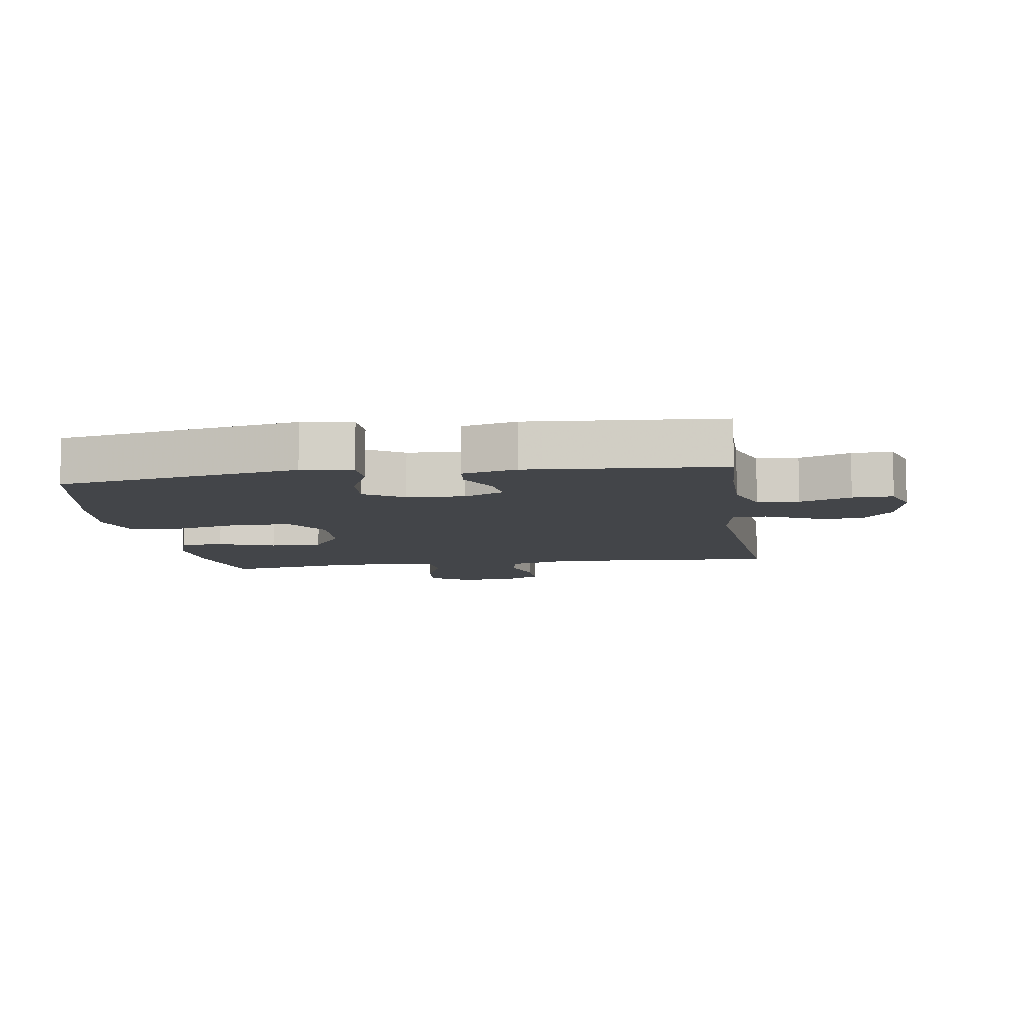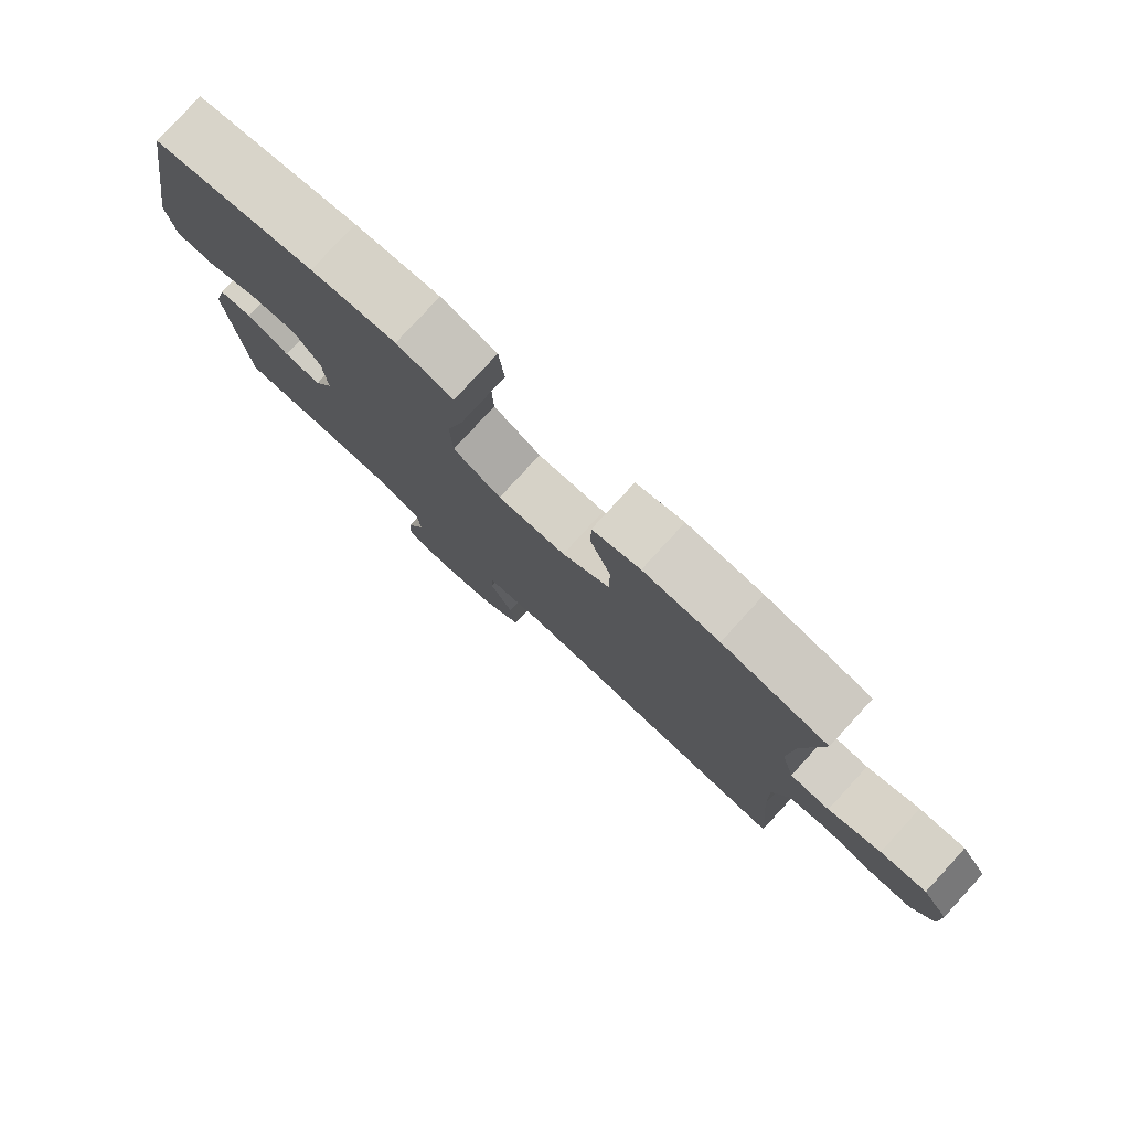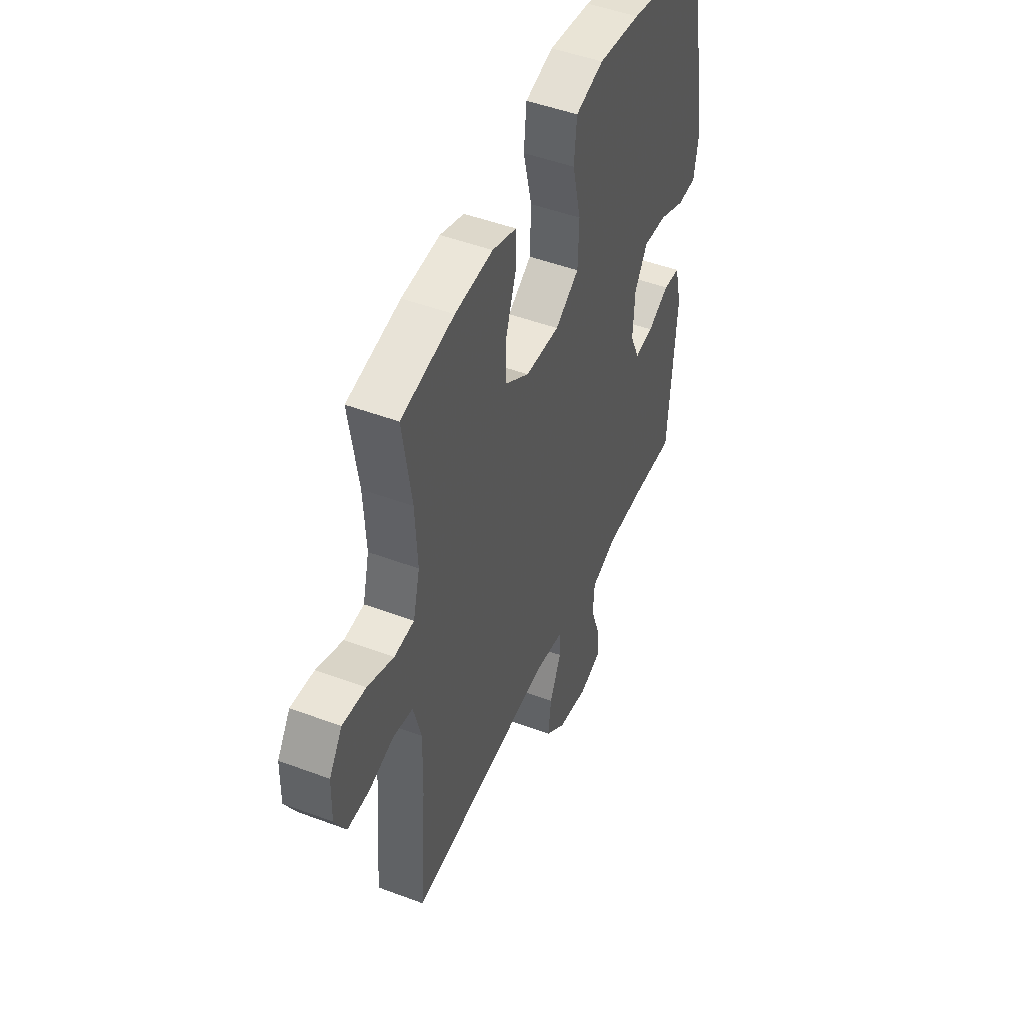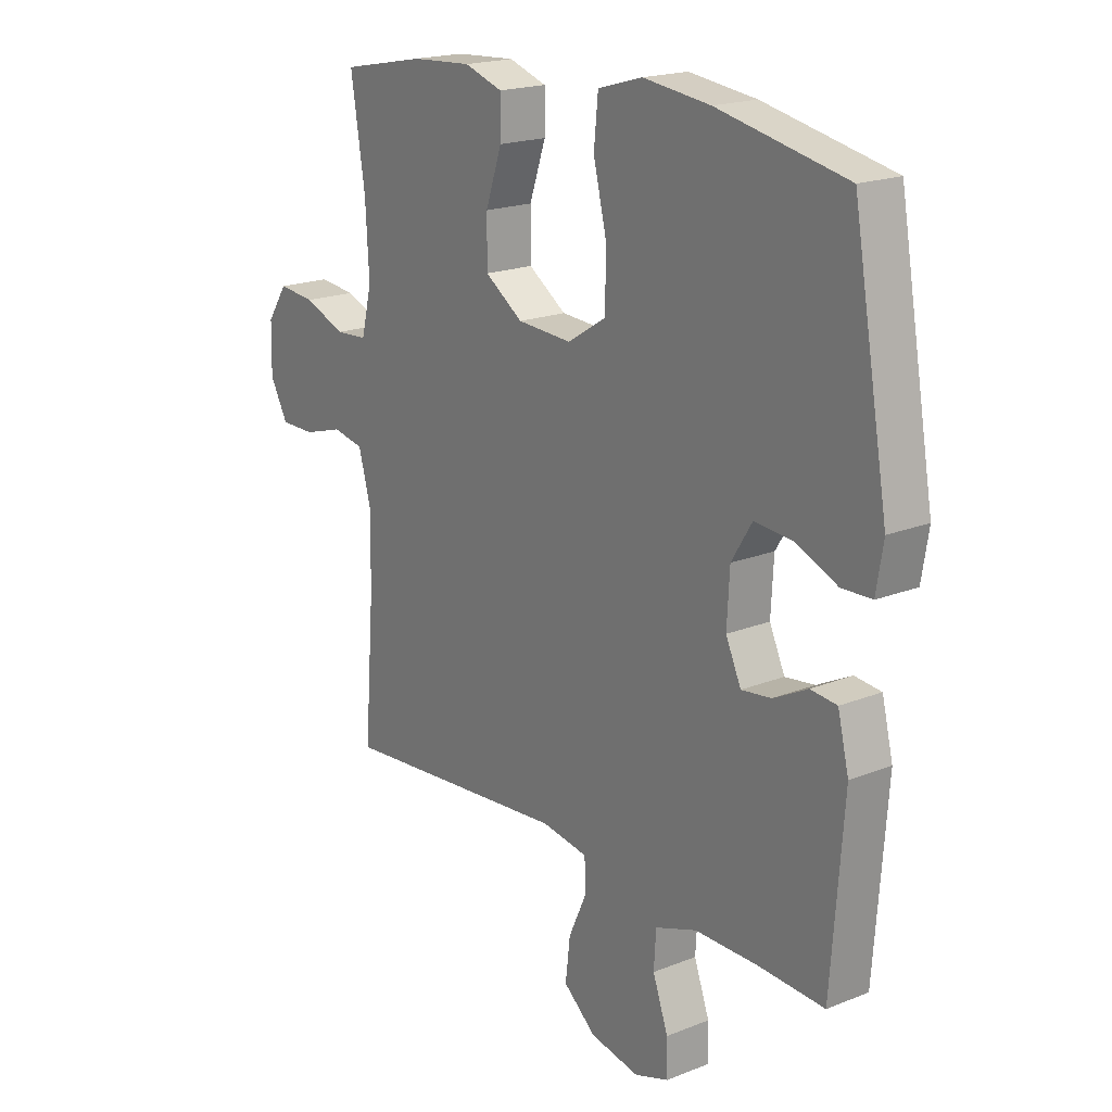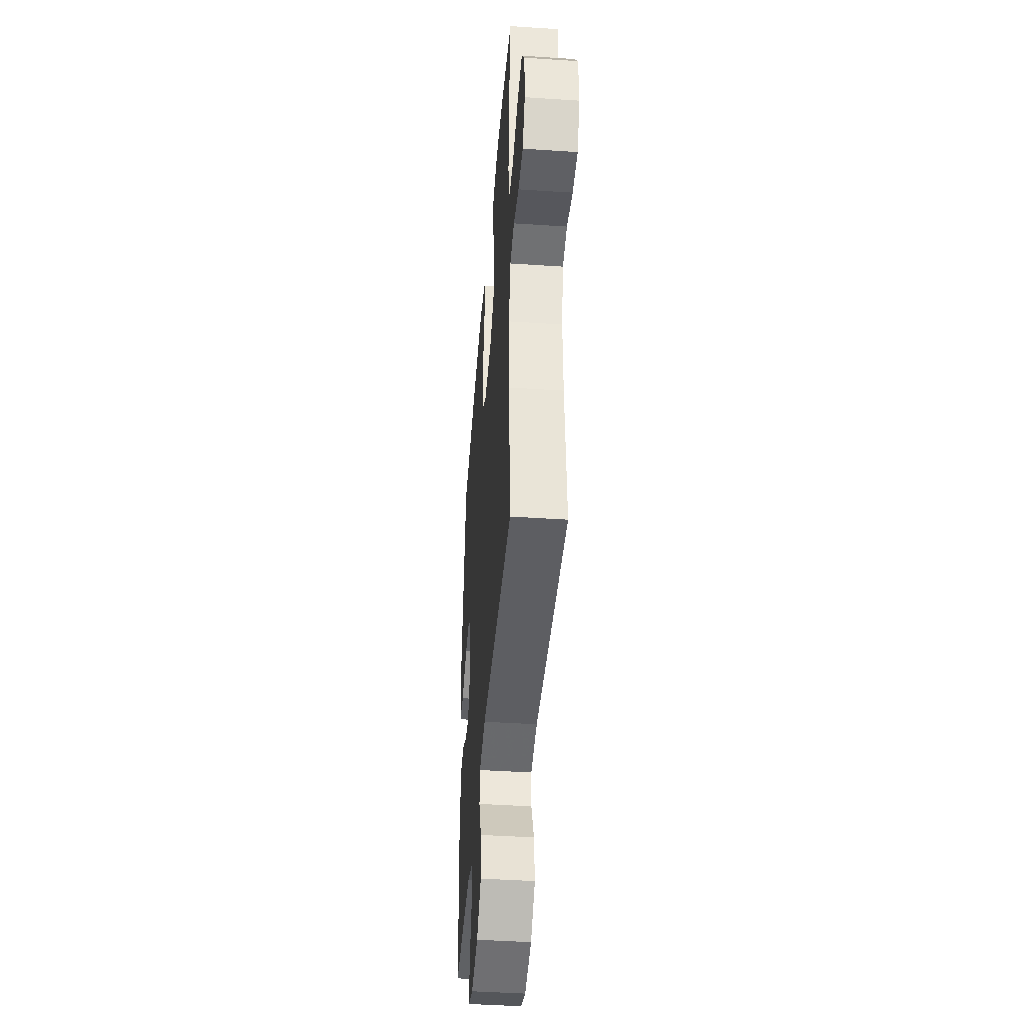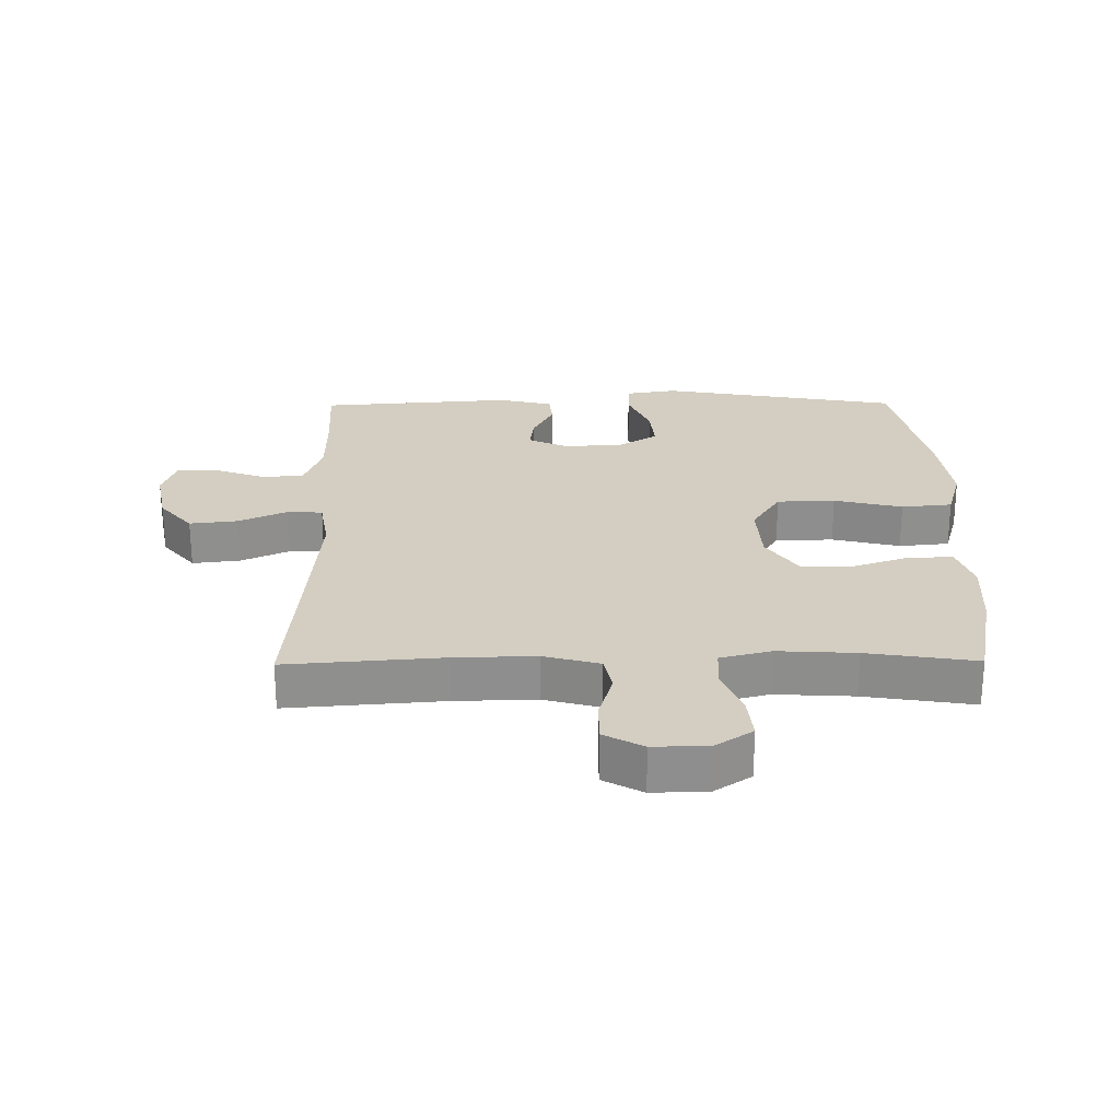
<metadata>
{"format":"obj","ext":"obj","renderer":"f3d","projection":"perspective","resolution":1024,"background":"white","views":[{"elev":-8.9,"azim":98.5,"up":"+Y"},{"elev":79.5,"azim":-137.4,"up":"+Z"},{"elev":47.9,"azim":-67.1,"up":"+Z"},{"elev":19.1,"azim":53.0,"up":"+Z"},{"elev":-43.7,"azim":-94.5,"up":"+Z"},{"elev":25.2,"azim":-90.6,"up":"+Y"}]}
</metadata>
<code>
v 0.5 0.07 -0.5
v 0.377 0.07 -0.494
v 0.256 0.07 -0.494
v 0.177 0.07 -0.522
v 0.173 0.07 -0.588
v 0.202 0.07 -0.669
v 0.204 0.07 -0.733
v 0.139 0.07 -0.755
v 0.046 0.07 -0.737
v -0.016 0.07 -0.685
v -0.007 0.07 -0.609
v 0.028 0.07 -0.532
v 0.025 0.07 -0.477
v -0.062 0.07 -0.463
v -0.5 0.07 -0.5
v -0.481 0.07 -0.255
v -0.478 0.07 -0.126
v -0.502 0.07 -0.038
v -0.561 0.07 -0.026
v -0.636 0.07 -0.048
v -0.702 0.07 -0.048
v -0.736 0.07 0.014
v -0.734 0.07 0.101
v -0.695 0.07 0.159
v -0.625 0.07 0.152
v -0.546 0.07 0.121
v -0.486 0.07 0.125
v -0.466 0.07 0.205
v -0.473 0.07 0.328
v -0.5 0.07 0.5
v -0.341 0.07 0.531
v -0.227 0.07 0.538
v -0.155 0.07 0.514
v -0.155 0.07 0.446
v -0.186 0.07 0.356
v -0.186 0.07 0.273
v -0.114 0.07 0.224
v -0.011 0.07 0.218
v 0.061 0.07 0.263
v 0.064 0.07 0.355
v 0.038 0.07 0.463
v 0.046 0.07 0.543
v 0.13 0.07 0.567
v 0.257 0.07 0.551
v 0.5 0.07 0.5
v 0.567 0.07 0.118
v 0.554 0.07 0.038
v 0.497 0.07 0.036
v 0.418 0.07 0.07
v 0.346 0.07 0.076
v 0.307 0.07 0.013
v 0.302 0.07 -0.079
v 0.331 0.07 -0.142
v 0.387 0.07 -0.135
v 0.452 0.07 -0.102
v 0.502 0.07 -0.107
v 0.523 0.07 -0.193
v 0.5 0 -0.5
v 0.377 0 -0.494
v 0.256 0 -0.494
v 0.177 0 -0.522
v 0.173 0 -0.588
v 0.202 0 -0.669
v 0.204 0 -0.733
v 0.139 0 -0.755
v 0.046 0 -0.737
v -0.016 0 -0.685
v -0.007 0 -0.609
v 0.028 0 -0.532
v 0.025 0 -0.477
v -0.062 0 -0.463
v -0.5 0 -0.5
v -0.481 0 -0.255
v -0.478 0 -0.126
v -0.502 0 -0.038
v -0.561 0 -0.026
v -0.636 0 -0.048
v -0.702 0 -0.048
v -0.736 0 0.014
v -0.734 0 0.101
v -0.695 0 0.159
v -0.625 0 0.152
v -0.546 0 0.121
v -0.486 0 0.125
v -0.466 0 0.205
v -0.473 0 0.328
v -0.5 0 0.5
v -0.341 0 0.531
v -0.227 0 0.538
v -0.155 0 0.514
v -0.155 0 0.446
v -0.186 0 0.356
v -0.186 0 0.273
v -0.114 0 0.224
v -0.011 0 0.218
v 0.061 0 0.263
v 0.064 0 0.355
v 0.038 0 0.463
v 0.046 0 0.543
v 0.13 0 0.567
v 0.257 0 0.551
v 0.5 0 0.5
v 0.567 0 0.118
v 0.554 0 0.038
v 0.497 0 0.036
v 0.418 0 0.07
v 0.346 0 0.076
v 0.307 0 0.013
v 0.302 0 -0.079
v 0.331 0 -0.142
v 0.387 0 -0.135
v 0.452 0 -0.102
v 0.502 0 -0.107
v 0.523 0 -0.193
f 54 55 56 57
f 53 54 57 1
f 46 47 48 49
f 46 49 50
f 45 46 50
f 44 45 50 51
f 40 41 42 43
f 39 40 43 44
f 32 33 34 35
f 32 35 36
f 29 30 31 32
f 28 29 32 36
f 27 28 36 37
f 23 24 25 26
f 23 26 27
f 22 23 27
f 19 20 21 22
f 18 19 22 27
f 17 18 27 37
f 14 15 16
f 13 14 16 17
f 9 10 11 12
f 9 12 13
f 8 9 13
f 5 6 7 8
f 4 5 8 13
f 3 4 13 17
f 53 1 2
f 52 53 2 3
f 39 44 51 52
f 38 39 52 3
f 3 17 37 38
f 114 113 112 111
f 58 114 111 110
f 106 105 104 103
f 107 106 103
f 107 103 102
f 108 107 102 101
f 100 99 98 97
f 101 100 97 96
f 92 91 90 89
f 93 92 89
f 89 88 87 86
f 93 89 86 85
f 94 93 85 84
f 83 82 81 80
f 84 83 80
f 84 80 79
f 79 78 77 76
f 84 79 76 75
f 94 84 75 74
f 73 72 71
f 74 73 71 70
f 69 68 67 66
f 70 69 66
f 70 66 65
f 65 64 63 62
f 70 65 62 61
f 74 70 61 60
f 59 58 110
f 60 59 110 109
f 109 108 101 96
f 60 109 96 95
f 95 94 74 60
f 1 58 59 2
f 2 59 60 3
f 3 60 61 4
f 4 61 62 5
f 5 62 63 6
f 6 63 64 7
f 7 64 65 8
f 8 65 66 9
f 9 66 67 10
f 10 67 68 11
f 11 68 69 12
f 12 69 70 13
f 13 70 71 14
f 14 71 72 15
f 15 72 73 16
f 16 73 74 17
f 17 74 75 18
f 18 75 76 19
f 19 76 77 20
f 20 77 78 21
f 21 78 79 22
f 22 79 80 23
f 23 80 81 24
f 24 81 82 25
f 25 82 83 26
f 26 83 84 27
f 27 84 85 28
f 28 85 86 29
f 29 86 87 30
f 30 87 88 31
f 31 88 89 32
f 32 89 90 33
f 33 90 91 34
f 34 91 92 35
f 35 92 93 36
f 36 93 94 37
f 37 94 95 38
f 38 95 96 39
f 39 96 97 40
f 40 97 98 41
f 41 98 99 42
f 42 99 100 43
f 43 100 101 44
f 44 101 102 45
f 45 102 103 46
f 46 103 104 47
f 47 104 105 48
f 48 105 106 49
f 49 106 107 50
f 50 107 108 51
f 51 108 109 52
f 52 109 110 53
f 53 110 111 54
f 54 111 112 55
f 55 112 113 56
f 56 113 114 57
f 57 114 58 1

</code>
